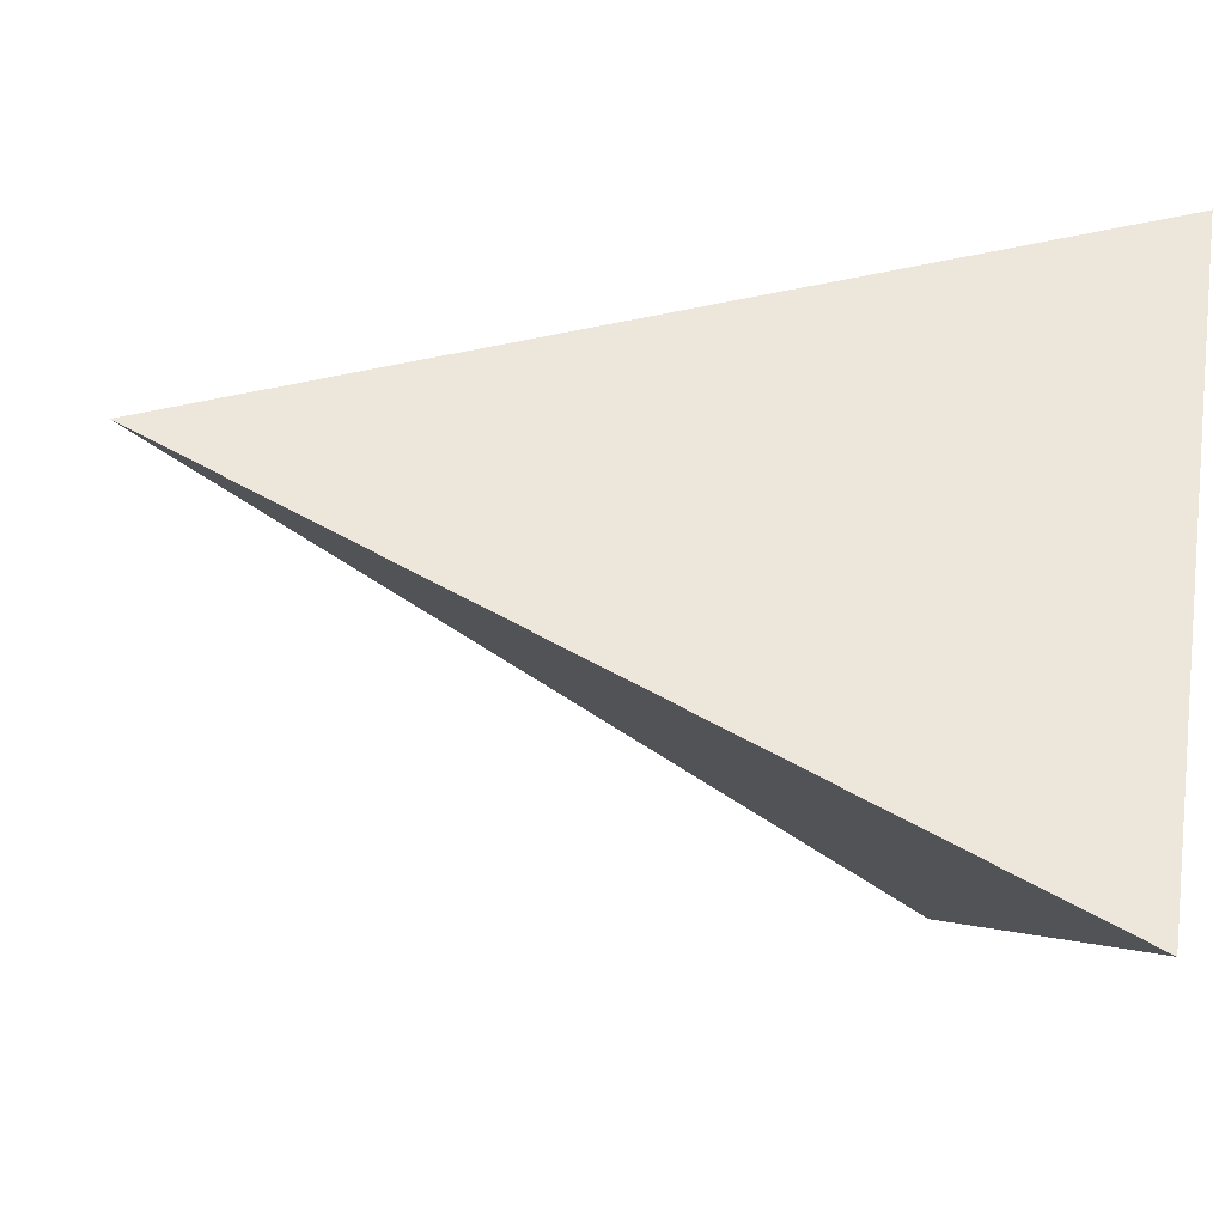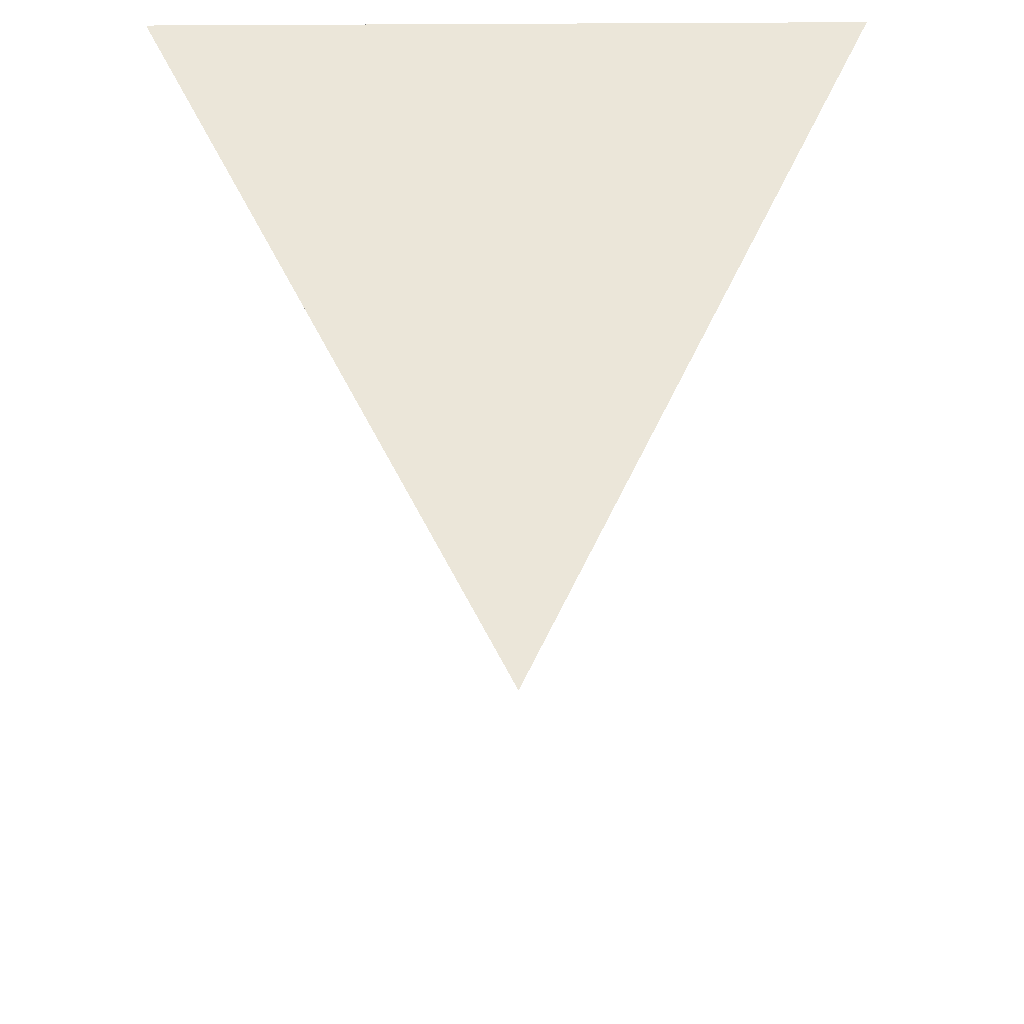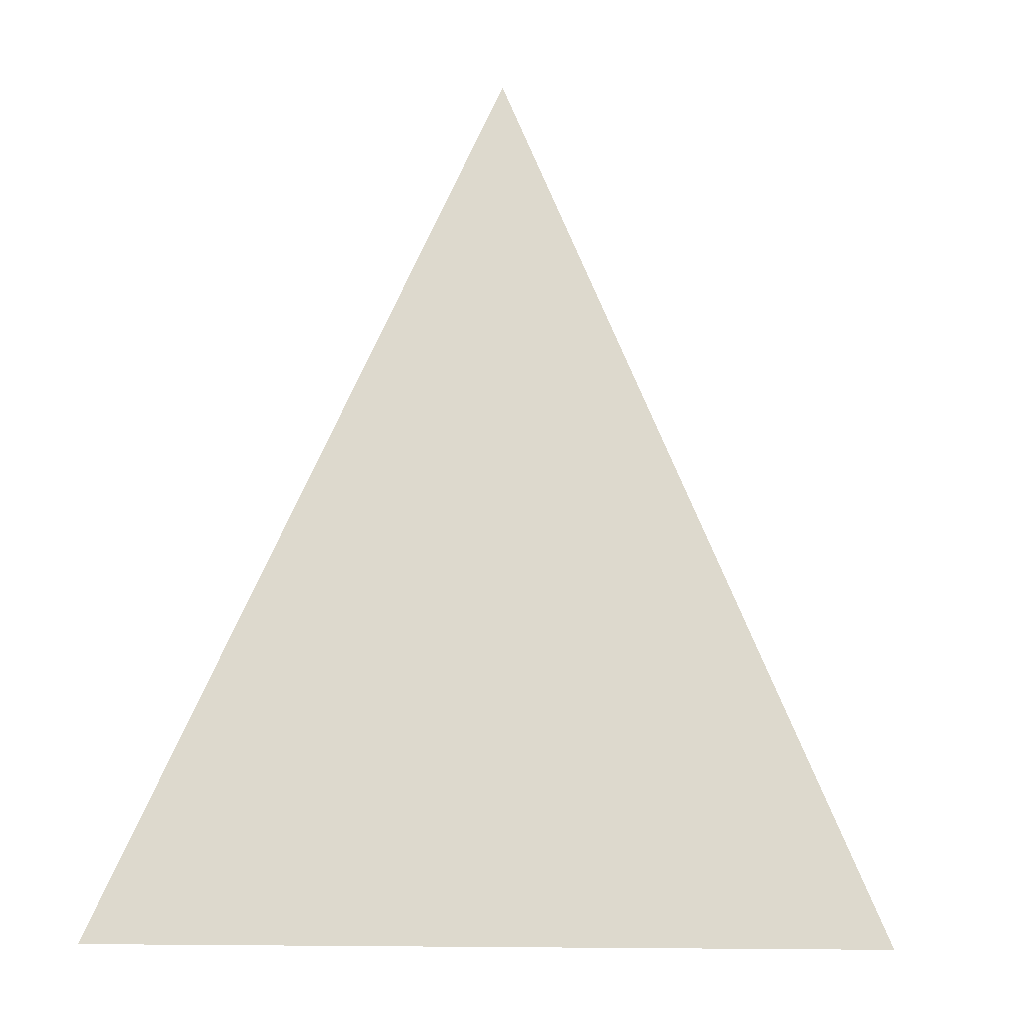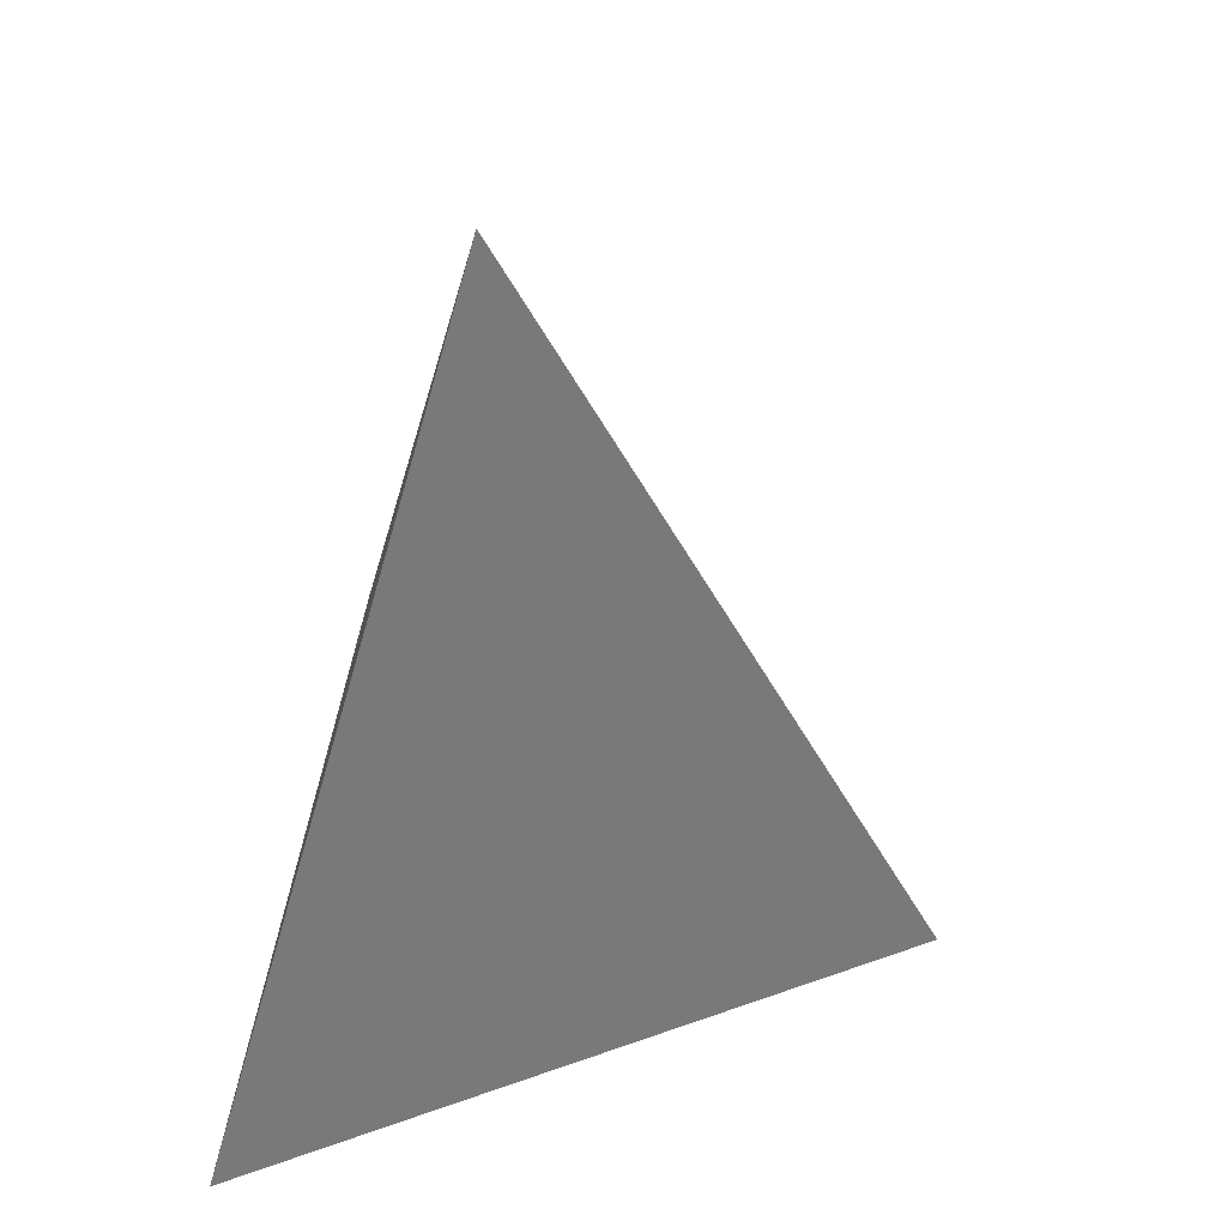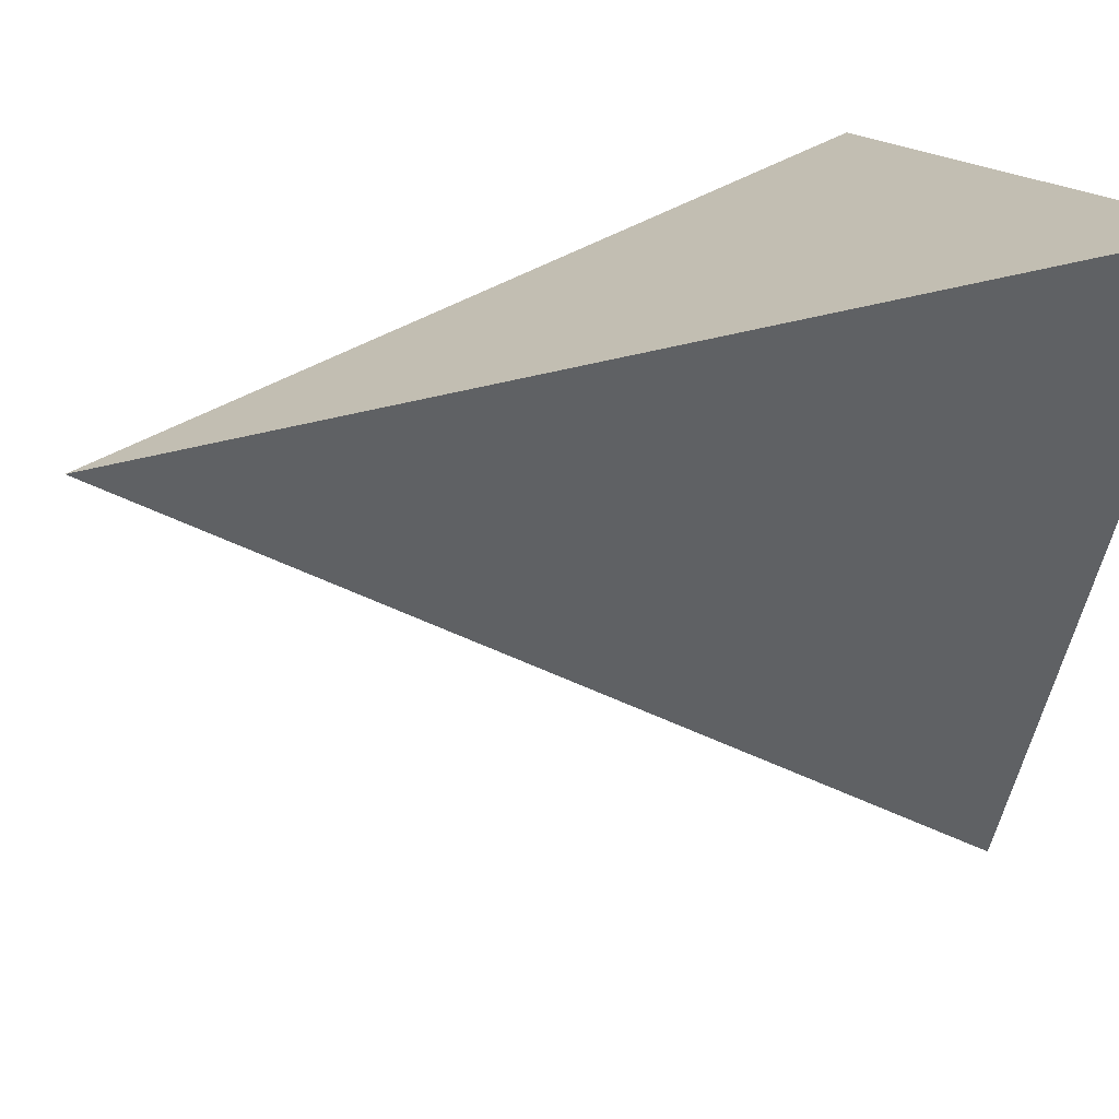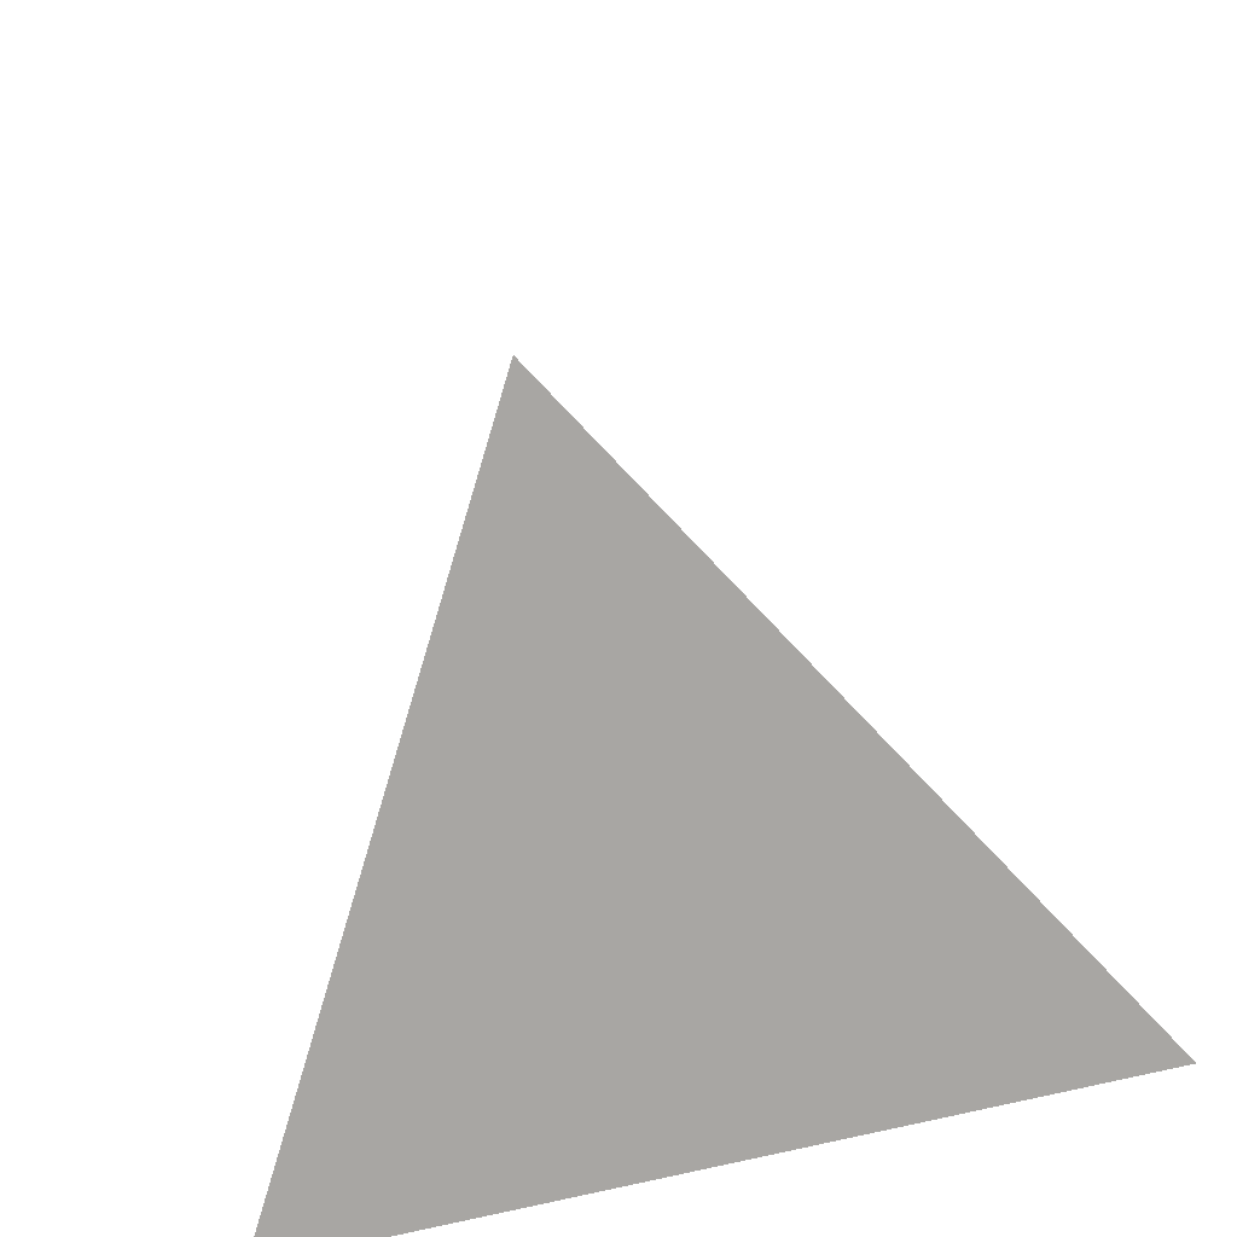
<metadata>
{"format":"obj","ext":"obj","renderer":"f3d","projection":"perspective","resolution":1024,"background":"white","views":[{"elev":-64.5,"azim":-106.8,"up":"+Z"},{"elev":32.9,"azim":179.3,"up":"+Z"},{"elev":-5.9,"azim":5.2,"up":"+Y"},{"elev":48.0,"azim":98.1,"up":"+Y"},{"elev":14.5,"azim":-108.2,"up":"+Z"},{"elev":-74.3,"azim":-166.7,"up":"+Y"}]}
</metadata>
<code>
o Cone
v 0.002073 -0.4304 -1.019
v 0.002073 1.719 0.05579
v 0.933 -0.4304 0.5933
v -0.9289 -0.4304 0.5933
v 0.4675 -0.4304 -0.2129
v -0.4634 0.6445 0.3245
v 0.002073 0.6445 -0.4817
v 0.002073 -0.4304 0.5933
v 0.4675 0.6445 0.3245
v -0.4634 -0.4304 -0.2129
v 0.7003 -0.4304 0.1902
v -0.6961 0.1071 0.4589
v 0.002073 1.182 -0.2129
v -0.4634 -0.4304 0.5933
v 0.7003 0.1071 0.4589
v -0.2307 -0.4304 -0.616
v 0.2348 -0.4304 -0.616
v -0.2307 1.182 0.1902
v 0.002073 0.1071 -0.7504
v 0.4675 -0.4304 0.5933
v 0.2348 1.182 0.1902
v -0.6961 -0.4304 0.1902
v -0.2307 -0.4304 0.1902
v 0.002073 -0.4304 -0.2129
v 0.2348 -0.4304 0.1902
v -0.2307 0.1071 -0.3473
v -0.4634 0.1071 0.05579
v -0.2307 0.6445 -0.07858
v -0.2307 0.1071 0.4589
v 0.2348 0.1071 0.4589
v 0.002073 0.6445 0.3245
v 0.4675 0.1071 0.05579
v 0.2348 0.1071 -0.3473
v 0.2348 0.6445 -0.07858
f 1 19 17
f 3 15 20
f 4 12 22
f 1 17 16
f 10 23 22
f 10 24 23
f 5 11 25
f 10 26 16
f 10 27 26
f 6 18 28
f 8 29 14
f 8 30 29
f 9 21 31
f 5 32 11
f 5 33 32
f 7 13 34
f 34 21 9
f 34 13 21
f 13 2 21
f 32 34 9
f 32 33 34
f 33 7 34
f 11 15 3
f 11 32 15
f 32 9 15
f 31 18 6
f 31 21 18
f 21 2 18
f 29 31 6
f 29 30 31
f 30 9 31
f 14 12 4
f 14 29 12
f 29 6 12
f 28 13 7
f 28 18 13
f 18 2 13
f 26 28 7
f 26 27 28
f 27 6 28
f 16 19 1
f 16 26 19
f 26 7 19
f 25 20 8
f 25 11 20
f 11 3 20
f 23 25 8
f 23 24 25
f 24 5 25
f 22 14 4
f 22 23 14
f 23 8 14
f 16 24 10
f 16 17 24
f 17 5 24
f 22 27 10
f 22 12 27
f 12 6 27
f 20 30 8
f 20 15 30
f 15 9 30
f 17 33 5
f 17 19 33
f 19 7 33

</code>
